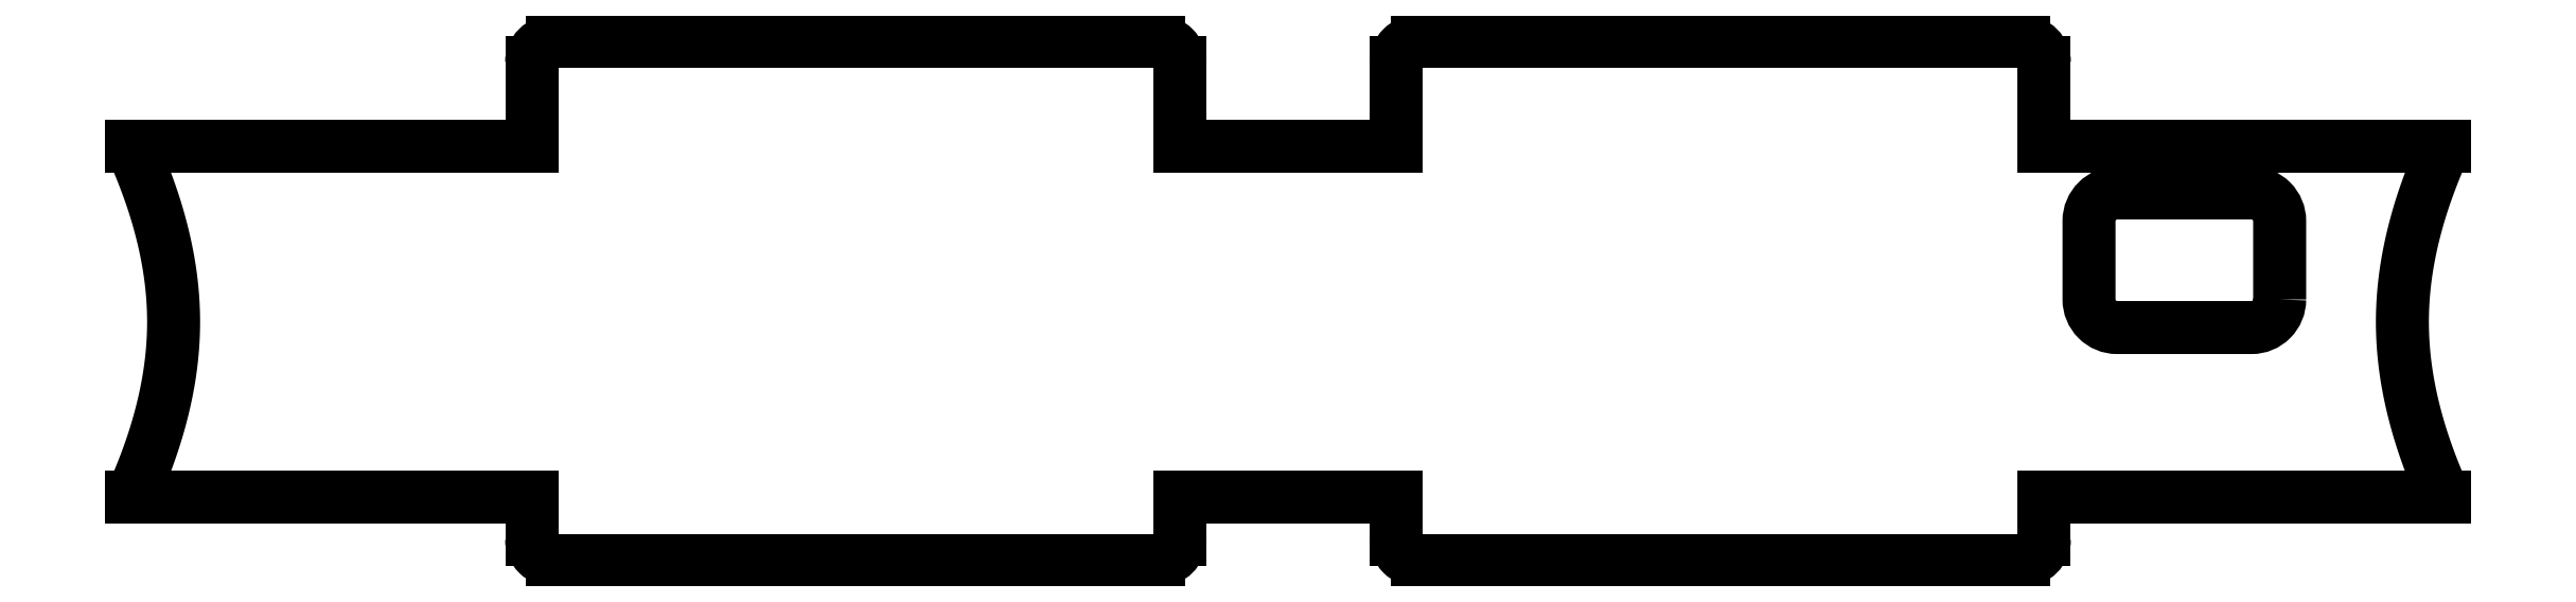
<metadata>
{"format":"dxf","ext":"dxf","renderer":"ezdxf+matplotlib","layout":"modelspace","background":"white","min_lineweight":24,"dpi":150}
</metadata>
<code>
0
SECTION
2
ENTITIES
0
LWPOLYLINE
8
0
90
8
70
1
43
0
10
70.74
20
14.1
10
70.74
20
19.7
42
0.4142
10
68.74
20
21.7
10
59.14
20
21.7
42
0.4142
10
57.14
20
19.7
10
57.14
20
14.1
42
0.4142
10
59.14
20
12.1
10
68.74
20
12.1
42
0.4142
0
ARC
8
0
10
-52.46
20
-3
30
-3.147e-45
40
1.5
210
1.541e-31
220
2.465e-32
230
1
50
180
51
270
0
LINE
8
0
10
-52.46
20
-4.5
30
3.698e-32
11
-9.208
21
-4.5
31
-1.148e-29
0
ARC
8
0
10
-9.208
20
-3
30
8.211e-46
40
1.5
210
-3.582e-31
220
-7.656e-30
230
1
50
270
51
360
0
LINE
8
0
10
-7.708
20
-3
30
5.374e-31
11
-7.708
21
7.27e-12
31
-6.163e-32
0
LINE
8
0
10
-7.708
20
7.27e-12
30
-6.163e-32
11
7.708
21
1.233e-11
31
-3.615e-30
0
LINE
8
0
10
7.708
20
1.233e-11
30
-3.615e-30
11
7.708
21
-3
31
-1.849e-31
0
ARC
8
0
10
9.208
20
-3
30
3.284e-46
40
1.5
210
-1.233e-31
220
-2.465e-32
230
1
50
180
51
270
0
LINE
8
0
10
9.208
20
-4.5
30
-3.698e-32
11
52.46
21
-4.5
31
-2.255e-30
0
ARC
8
0
10
52.46
20
-3
30
-2.703e-46
40
1.5
210
-9.277e-33
220
-1.503e-30
230
1
50
-90
51
0
0
LINE
8
0
10
53.96
20
-3
30
1.392e-32
11
53.96
21
9.357e-11
31
1.233e-31
0
LINE
8
0
10
53.96
20
9.357e-11
30
1.233e-31
11
82.5
21
6.782e-11
31
2.209e-30
0
SPLINE
8
0
70
4
71
5
72
21
73
15
74
0
42
1e-09
43
1e-10
44
1e-10
40
0
40
0
40
0
40
0
40
0
40
0
40
0.1
40
0.2
40
0.3
40
0.4
40
0.5
40
0.6
40
0.7
40
0.8
40
0.9
40
1
40
1
40
1
40
1
40
1
40
1
41
1
41
1
41
1
41
1
41
1
41
1
41
1
41
1
41
1
41
1
41
1
41
1
41
1
41
1
41
1
10
82.5
20
25
30
0
10
82.27
20
24.5
30
0
10
81.84
20
23.5
30
0
10
81.24
20
22
30
0
10
80.57
20
20
30
0
10
79.95
20
17.5
30
0
10
79.57
20
15
30
0
10
79.43
20
12.5
30
0
10
79.57
20
10
30
0
10
79.95
20
7.5
30
0
10
80.57
20
5
30
0
10
81.24
20
3
30
0
10
81.84
20
1.5
30
0
10
82.27
20
0.5
30
0
10
82.5
20
6.782e-11
30
0
0
LINE
8
0
10
82.5
20
25
30
0
11
53.96
21
25
31
6.758e-30
0
LINE
8
0
10
53.96
20
25
30
6.758e-30
11
53.96
21
31
31
-1.776e-14
0
ARC
8
0
10
52.46
20
31
30
-1.141e-44
40
1.5
210
1.184e-14
220
-8.295e-26
230
1
50
0
51
90
0
LINE
8
0
10
52.46
20
32.5
30
-7.396e-32
11
9.208
21
32.5
31
7.766e-31
0
ARC
8
0
10
9.208
20
31
30
0
40
1.5
210
-4.985e-31
220
-5.177e-31
230
1
50
90
51
180
0
LINE
8
0
10
7.708
20
31
30
-7.477e-31
11
7.708
21
25
31
-1.776e-14
0
LINE
8
0
10
7.708
20
25
30
-1.776e-14
11
-7.708
21
25
31
-1.776e-14
0
LINE
8
0
10
-7.708
20
25
30
-1.776e-14
11
-7.708
21
31
31
0
0
ARC
8
0
10
-9.208
20
31
30
2.463e-46
40
1.5
210
1.642e-46
220
-1.165e-43
230
1
50
0
51
90
0
LINE
8
0
10
-9.208
20
32.5
30
-4.26e-47
11
-52.46
21
32.5
31
5.645e-30
0
ARC
8
0
10
-52.46
20
31
30
-1.776e-14
40
1.5
210
0
220
-1.184e-14
230
1
50
90
51
180
0
LINE
8
0
10
-53.96
20
31
30
-1.776e-14
11
-53.96
21
25
31
0
0
LINE
8
0
10
-53.96
20
25
30
0
11
-82.5
21
25
31
6.573e-30
0
SPLINE
8
0
70
4
71
5
72
21
73
15
74
0
42
1e-09
43
1e-10
44
1e-10
40
0
40
0
40
0
40
0
40
0
40
0
40
0.1
40
0.2
40
0.3
40
0.4
40
0.5
40
0.6
40
0.7
40
0.8
40
0.9
40
1
40
1
40
1
40
1
40
1
40
1
41
1
41
1
41
1
41
1
41
1
41
1
41
1
41
1
41
1
41
1
41
1
41
1
41
1
41
1
41
1
10
-82.5
20
25
30
0
10
-82.27
20
24.5
30
0
10
-81.84
20
23.5
30
0
10
-81.24
20
22
30
0
10
-80.57
20
20
30
0
10
-79.95
20
17.5
30
0
10
-79.57
20
15
30
0
10
-79.43
20
12.5
30
0
10
-79.57
20
10
30
0
10
-79.95
20
7.5
30
0
10
-80.57
20
5
30
0
10
-81.24
20
3
30
0
10
-81.84
20
1.5
30
0
10
-82.27
20
0.5
30
0
10
-82.5
20
-6.384e-12
30
0
0
LINE
8
0
10
-82.5
20
-6.384e-12
30
0
11
-53.96
21
-1.144e-12
31
-2.682e-31
0
LINE
8
0
10
-53.96
20
-1.144e-12
30
-2.682e-31
11
-53.96
21
-3
31
2.311e-31
0
ENDSEC
0
EOF

</code>
